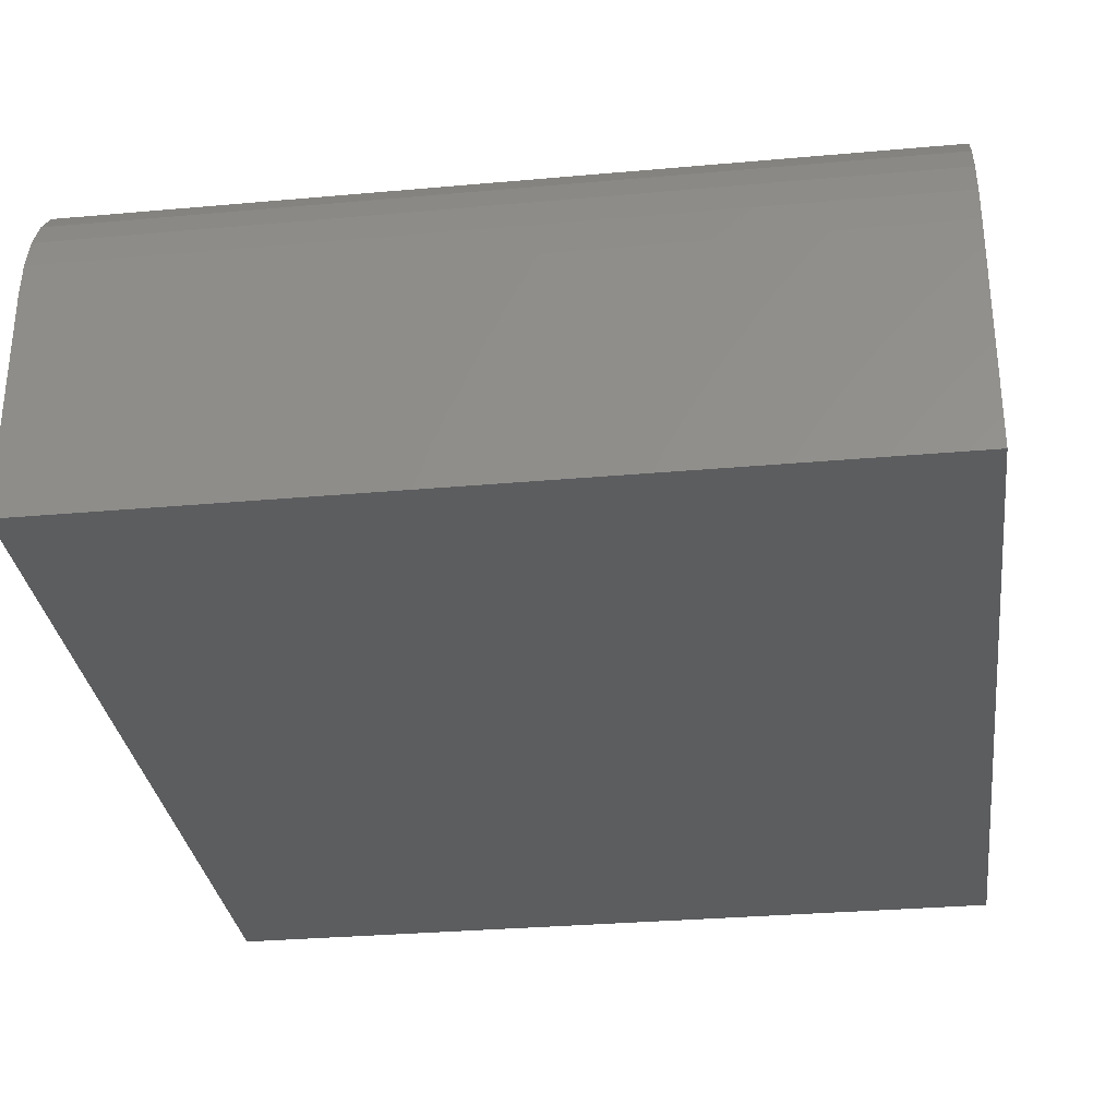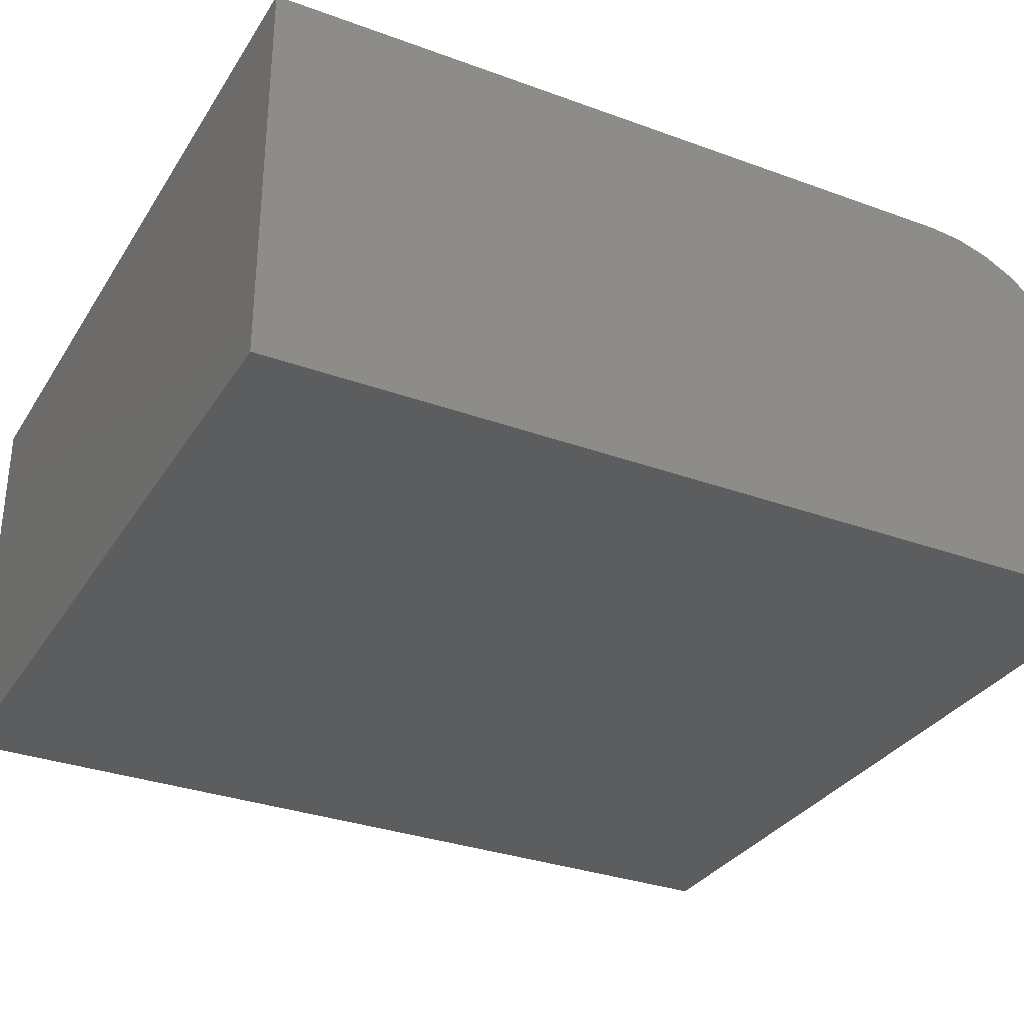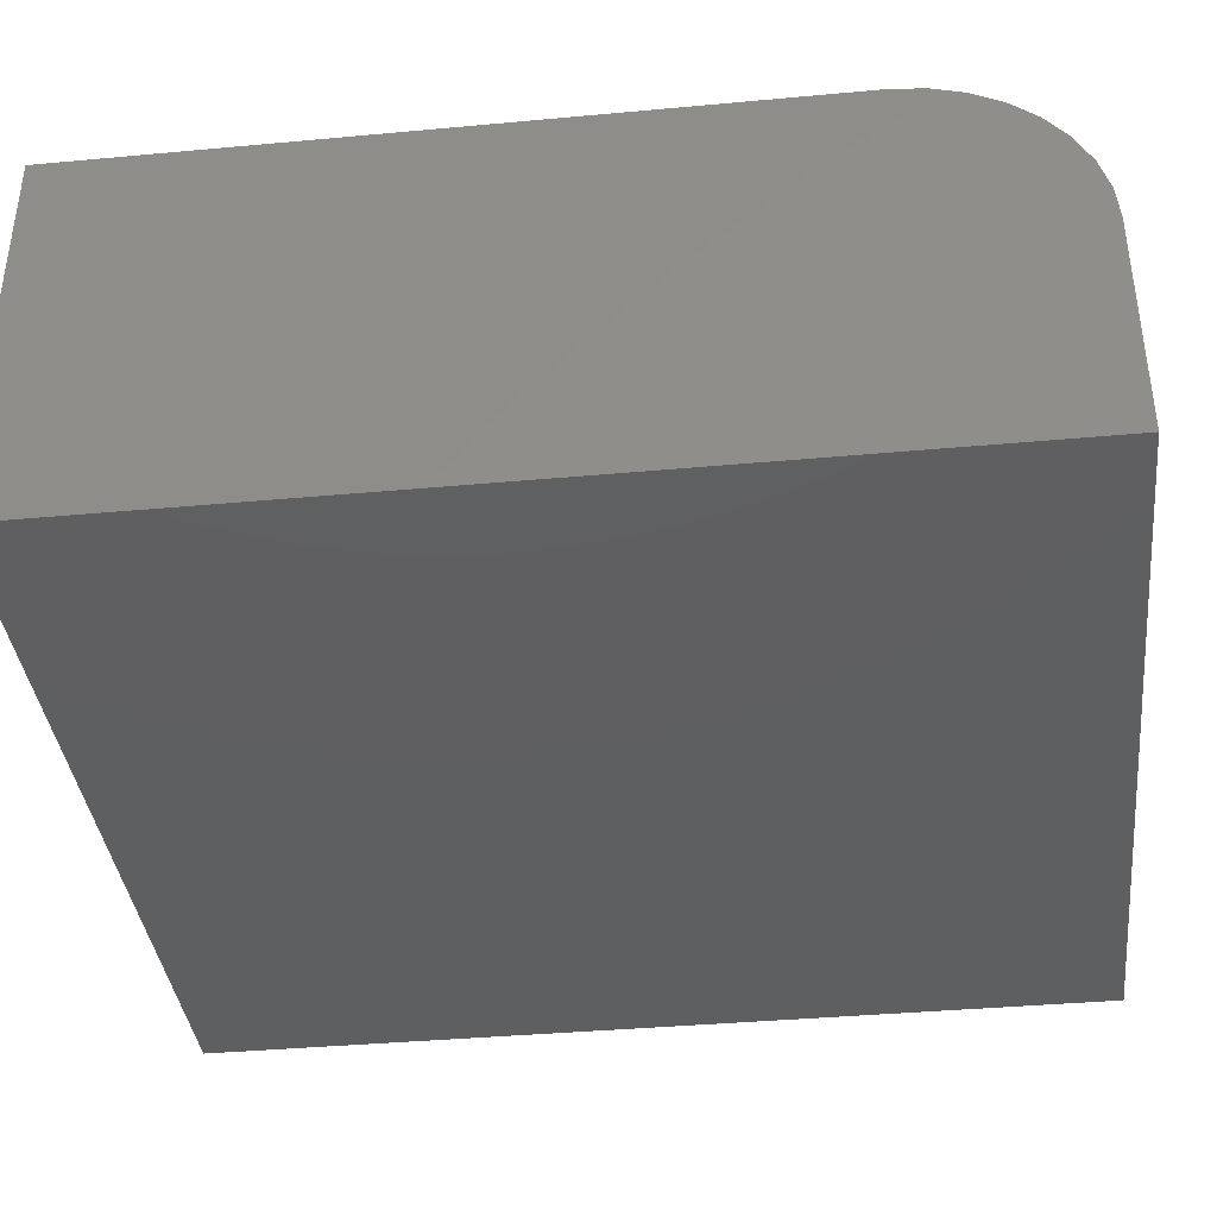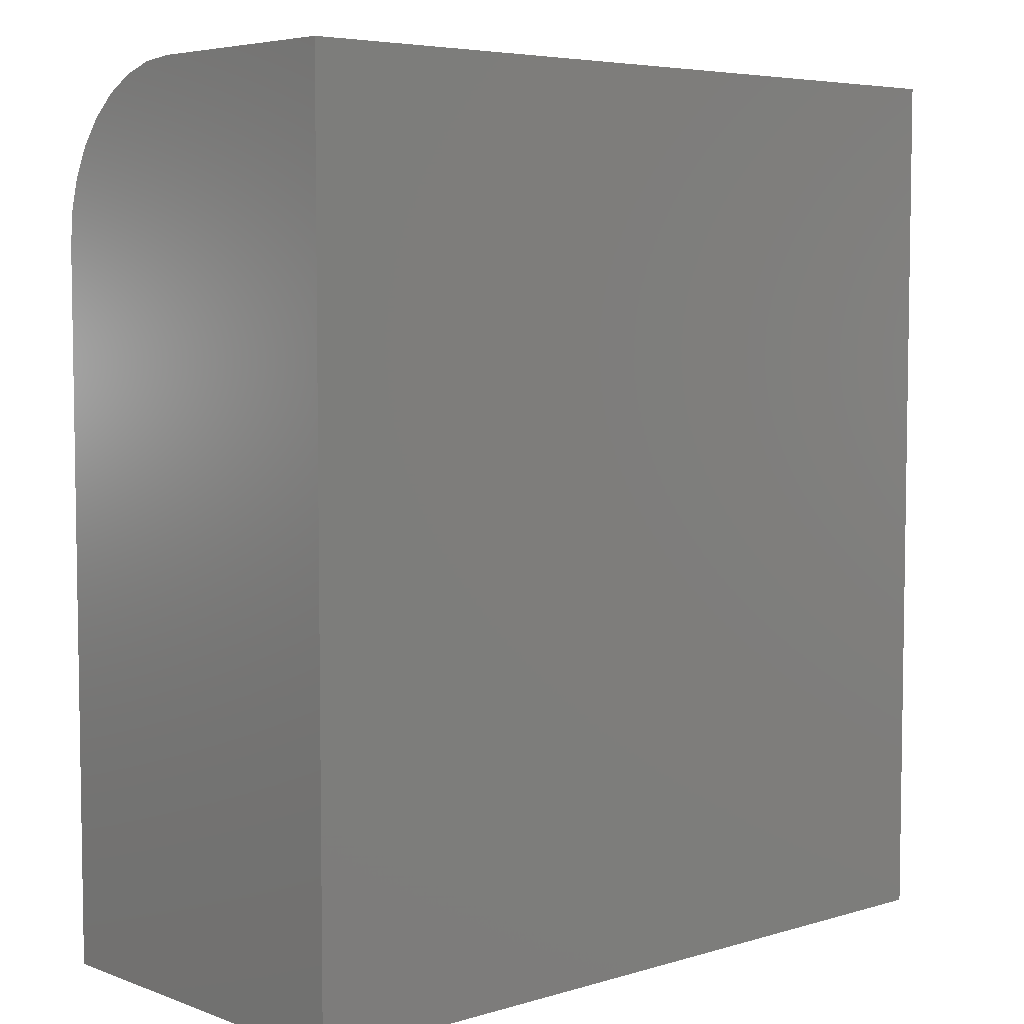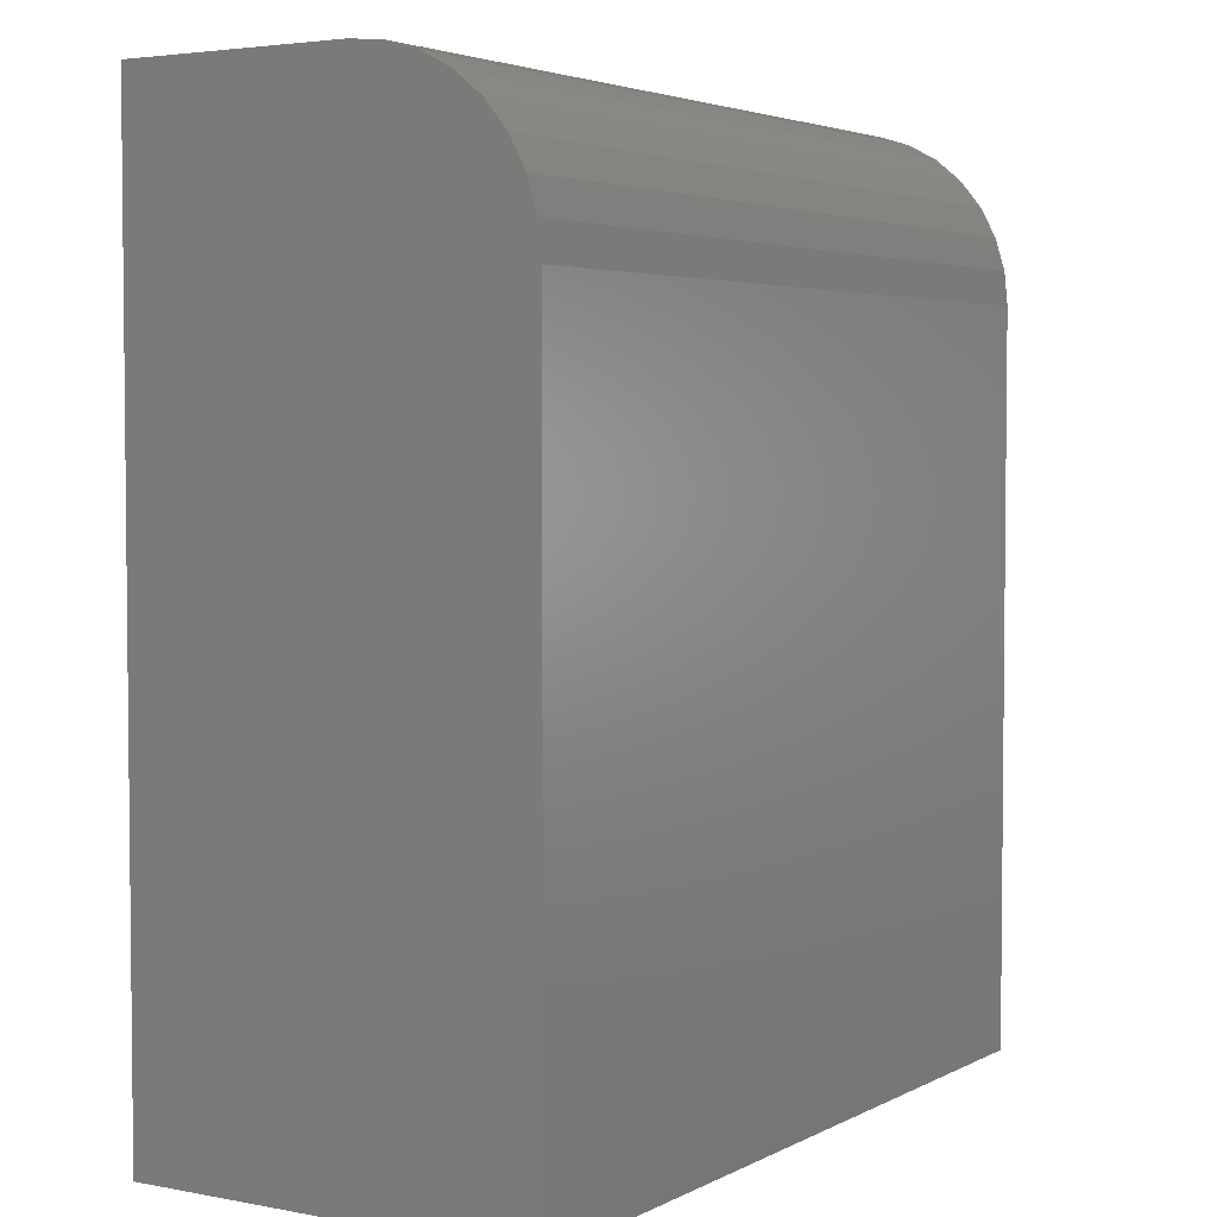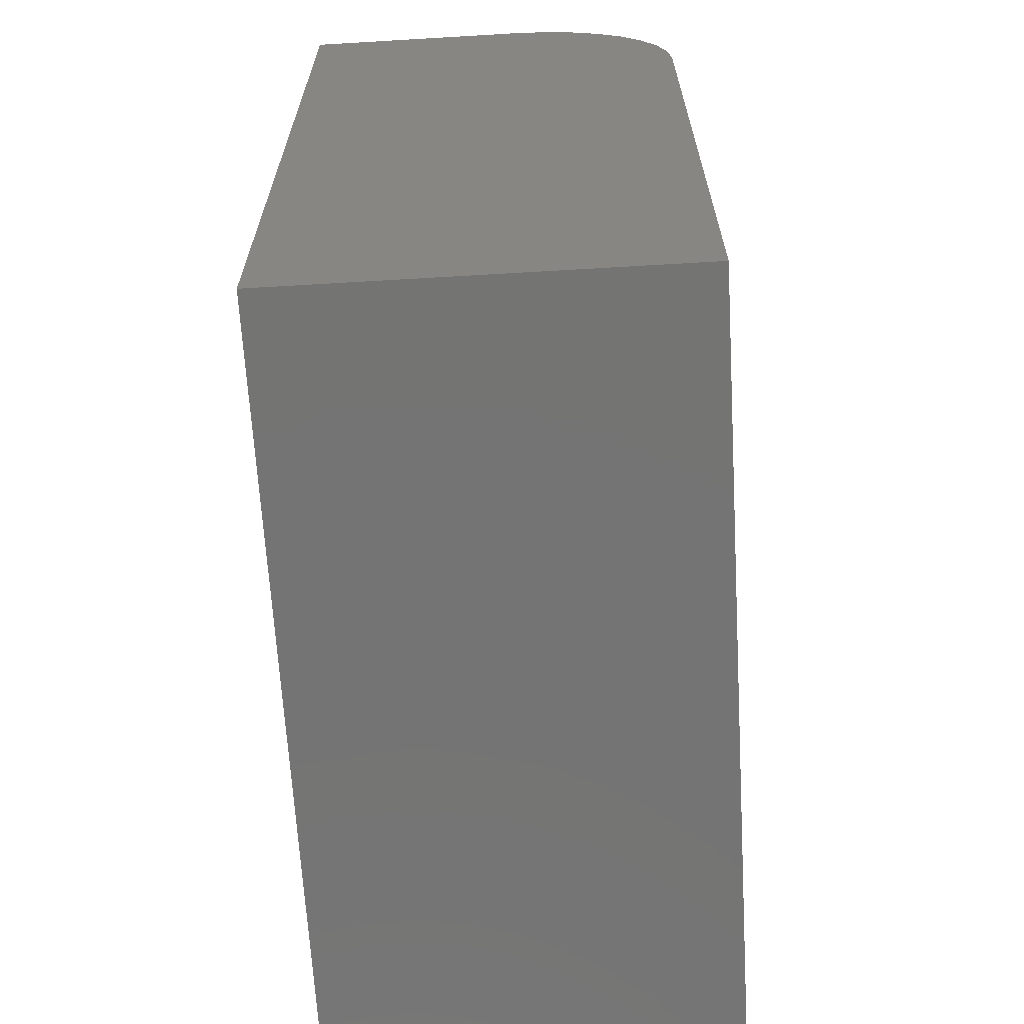
<metadata>
{"format":"stl","ext":"stl","renderer":"f3d","projection":"perspective","resolution":1024,"background":"white","views":[{"elev":-30.9,"azim":7.3,"up":"+Y"},{"elev":-31.9,"azim":-117.2,"up":"+Y"},{"elev":-38.5,"azim":-83.4,"up":"+Y"},{"elev":5.5,"azim":-42.1,"up":"+Z"},{"elev":3.7,"azim":122.1,"up":"+Z"},{"elev":-66.3,"azim":93.4,"up":"+Z"}]}
</metadata>
<code>
# stl→obj: 24 verts, 44 faces
v -0.75 0 0
v -0.75 2.231e-33 0.3281
v -0.3822 4.083e-17 -2.252e-17
v -0.3822 4.083e-17 0.3281
v -0.75 -0.07812 0.4062
v -0.75 -0.06288 0.4047
v -0.75 -0.1797 0.4062
v -0.75 -0.1797 0
v -0.75 -0.04823 0.4003
v -0.75 -0.03472 0.3931
v -0.75 -0.02288 0.3834
v -0.75 -0.01317 0.3715
v -0.75 -0.005947 0.358
v -0.75 -0.001501 0.3434
v -0.3822 -0.1797 0.4062
v -0.3822 -0.07812 0.4062
v -0.3822 -0.1797 -2.252e-17
v -0.3822 -0.001501 0.3434
v -0.3822 -0.005947 0.358
v -0.3822 -0.01317 0.3715
v -0.3822 -0.02288 0.3834
v -0.3822 -0.03472 0.3931
v -0.3822 -0.04823 0.4003
v -0.3822 -0.06288 0.4047
f 1 2 3
f 3 2 4
f 5 6 7
f 2 1 8
f 2 8 7
f 2 7 6
f 2 6 9
f 2 9 10
f 2 10 11
f 2 11 12
f 2 12 13
f 2 13 14
f 15 16 7
f 7 16 5
f 15 17 3
f 15 3 4
f 15 4 18
f 15 18 19
f 15 19 20
f 15 20 21
f 15 21 22
f 15 22 23
f 15 23 24
f 15 24 16
f 4 2 18
f 18 2 14
f 18 14 19
f 19 14 13
f 19 13 20
f 20 13 12
f 20 12 21
f 21 12 11
f 21 11 22
f 22 11 10
f 22 10 23
f 23 10 9
f 23 9 24
f 24 9 6
f 24 6 16
f 16 6 5
f 8 17 7
f 7 17 15
f 8 1 17
f 17 1 3

</code>
